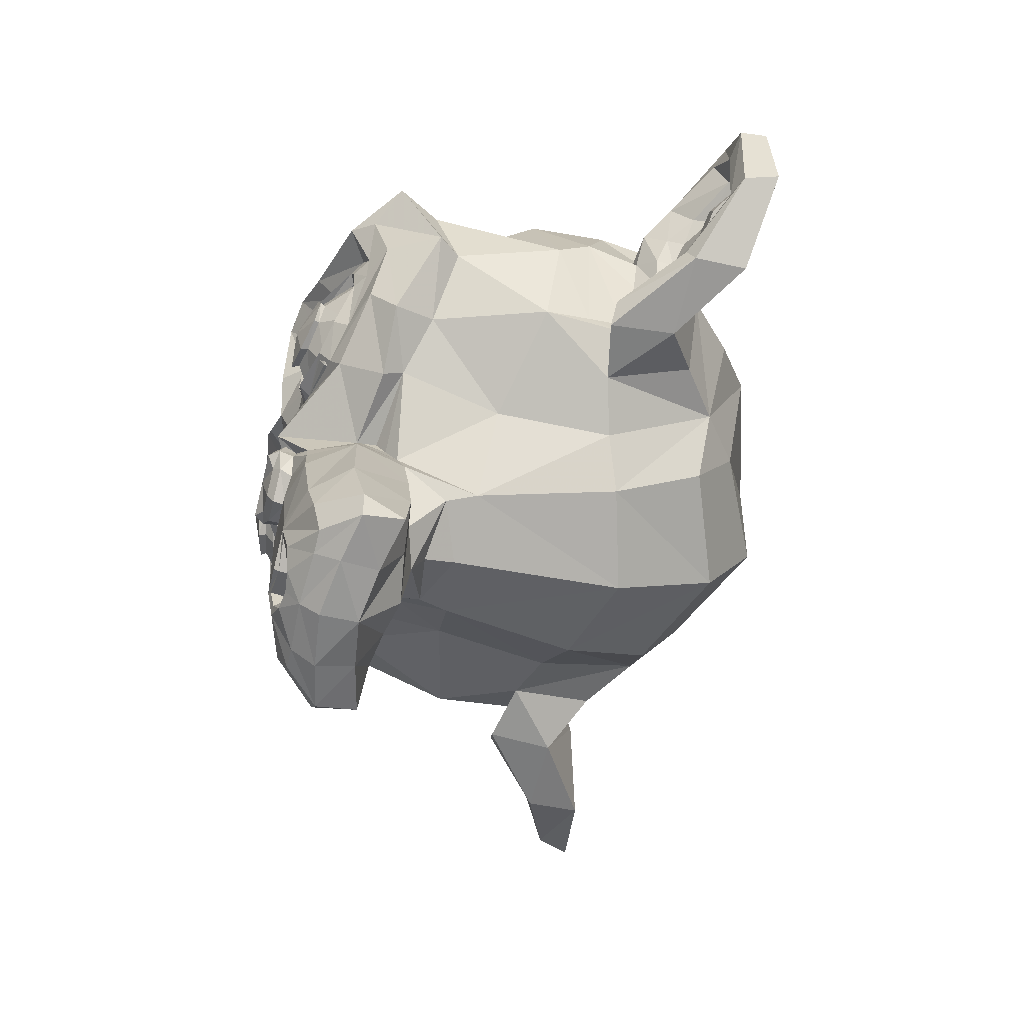
<metadata>
{"format":"obj","ext":"obj","renderer":"f3d","projection":"perspective","resolution":1024,"background":"white","views":[{"elev":-64.3,"azim":75.8,"up":"+Y"}]}
</metadata>
<code>
o Suzanne
v 0.4375 0.1641 0.7656
v -0.4375 0.1641 0.7656
v 0.5 0.09375 0.6875
v -0.5 0.09375 0.6875
v 0.5469 0.05469 0.5781
v -0.5469 0.05469 0.5781
v 0.3516 -0.02344 0.6172
v -0.3516 -0.02344 0.6172
v 0.3516 0.03125 0.7188
v -0.3516 0.03125 0.7188
v 0.3516 0.1328 0.7812
v -0.3516 0.1328 0.7812
v 0.2734 0.1641 0.7969
v -0.2734 0.1641 0.7969
v 0.2031 0.09375 0.7422
v -0.2031 0.09375 0.7422
v 0.1562 0.05469 0.6484
v -0.1562 0.05469 0.6484
v 0.07812 0.2422 0.6562
v -0.07812 0.2422 0.6562
v 0.1406 0.2422 0.7422
v -0.1406 0.2422 0.7422
v 0.2422 0.2422 0.7969
v -0.2422 0.2422 0.7969
v 0.2734 0.3281 0.7969
v -0.2734 0.3281 0.7969
v 0.2031 0.3906 0.7422
v -0.2031 0.3906 0.7422
v 0.1562 0.4375 0.6484
v -0.1562 0.4375 0.6484
v 0.3516 0.5156 0.6172
v -0.3516 0.5156 0.6172
v 0.3516 0.4531 0.7188
v -0.3516 0.4531 0.7188
v 0.3516 0.3594 0.7812
v -0.3516 0.3594 0.7812
v 0.4375 0.3281 0.7656
v -0.4375 0.3281 0.7656
v 0.5 0.3906 0.6875
v -0.5 0.3906 0.6875
v 0.5469 0.4375 0.5781
v -0.5469 0.4375 0.5781
v 0.625 0.2422 0.5625
v -0.625 0.2422 0.5625
v 0.5625 0.2422 0.6719
v -0.5625 0.2422 0.6719
v 0.4688 0.2422 0.7578
v -0.4688 0.2422 0.7578
v 0.4766 0.2422 0.7734
v -0.4766 0.2422 0.7734
v 0.4453 0.3359 0.7812
v -0.4453 0.3359 0.7812
v 0.3516 0.375 0.8047
v -0.3516 0.375 0.8047
v 0.2656 0.3359 0.8203
v -0.2656 0.3359 0.8203
v 0.2266 0.2422 0.8203
v -0.2266 0.2422 0.8203
v 0.2656 0.1562 0.8203
v -0.2656 0.1562 0.8203
v 0.3516 0.2422 0.8281
v -0.3516 0.2422 0.8281
v 0.3516 0.1172 0.8047
v -0.3516 0.1172 0.8047
v 0.4453 0.1562 0.7812
v -0.4453 0.1562 0.7812
v 0 0.4297 0.7422
v 0 0.3516 0.8203
v 0 -0.6797 0.7344
v 0 -0.3203 0.7812
v 0 -0.1875 0.7969
v 0 -0.7734 0.7188
v 0 0.4062 0.6016
v 0 0.5703 0.5703
v 0 0.8984 -0.5469
v 0 0.5625 -0.8516
v 0 0.07031 -0.8281
v 0 -0.3828 -0.3516
v 0.2031 -0.1875 0.5625
v -0.2031 -0.1875 0.5625
v 0.3125 -0.4375 0.5703
v -0.3125 -0.4375 0.5703
v 0.3516 -0.6953 0.5703
v -0.3516 -0.6953 0.5703
v 0.3672 -0.8906 0.5312
v -0.3672 -0.8906 0.5312
v 0.3281 -0.9453 0.5234
v -0.3281 -0.9453 0.5234
v 0.1797 -0.9688 0.5547
v -0.1797 -0.9688 0.5547
v 0 -0.9844 0.5781
v 0.4375 -0.1406 0.5312
v -0.4375 -0.1406 0.5312
v 0.6328 -0.03906 0.5391
v -0.6328 -0.03906 0.5391
v 0.8281 0.1484 0.4453
v -0.8281 0.1484 0.4453
v 0.8594 0.4297 0.5938
v -0.8594 0.4297 0.5938
v 0.7109 0.4844 0.625
v -0.7109 0.4844 0.625
v 0.4922 0.6016 0.6875
v -0.4922 0.6016 0.6875
v 0.3203 0.7578 0.7344
v -0.3203 0.7578 0.7344
v 0.1562 0.7188 0.7578
v -0.1562 0.7188 0.7578
v 0.0625 0.4922 0.75
v -0.0625 0.4922 0.75
v 0.1641 0.4141 0.7734
v -0.1641 0.4141 0.7734
v 0.125 0.3047 0.7656
v -0.125 0.3047 0.7656
v 0.2031 0.09375 0.7422
v -0.2031 0.09375 0.7422
v 0.375 0.01562 0.7031
v -0.375 0.01562 0.7031
v 0.4922 0.0625 0.6719
v -0.4922 0.0625 0.6719
v 0.625 0.1875 0.6484
v -0.625 0.1875 0.6484
v 0.6406 0.2969 0.6484
v -0.6406 0.2969 0.6484
v 0.6016 0.375 0.6641
v -0.6016 0.375 0.6641
v 0.4297 0.4375 0.7188
v -0.4297 0.4375 0.7188
v 0.25 0.4688 0.7578
v -0.25 0.4688 0.7578
v 0 -0.7656 0.7344
v 0.1094 -0.7188 0.7344
v -0.1094 -0.7188 0.7344
v 0.1172 -0.8359 0.7109
v -0.1172 -0.8359 0.7109
v 0.0625 -0.8828 0.6953
v -0.0625 -0.8828 0.6953
v 0 -0.8906 0.6875
v 0 -0.1953 0.75
v 0 -0.1406 0.7422
v 0.1016 -0.1484 0.7422
v -0.1016 -0.1484 0.7422
v 0.125 -0.2266 0.75
v -0.125 -0.2266 0.75
v 0.08594 -0.2891 0.7422
v -0.08594 -0.2891 0.7422
v 0.3984 -0.04688 0.6719
v -0.3984 -0.04688 0.6719
v 0.6172 0.05469 0.625
v -0.6172 0.05469 0.625
v 0.7266 0.2031 0.6016
v -0.7266 0.2031 0.6016
v 0.7422 0.375 0.6562
v -0.7422 0.375 0.6562
v 0.6875 0.4141 0.7266
v -0.6875 0.4141 0.7266
v 0.4375 0.5469 0.7969
v -0.4375 0.5469 0.7969
v 0.3125 0.6406 0.8359
v -0.3125 0.6406 0.8359
v 0.2031 0.6172 0.8516
v -0.2031 0.6172 0.8516
v 0.1016 0.4297 0.8438
v -0.1016 0.4297 0.8438
v 0.125 -0.1016 0.8125
v -0.125 -0.1016 0.8125
v 0.2109 -0.4453 0.7109
v -0.2109 -0.4453 0.7109
v 0.25 -0.7031 0.6875
v -0.25 -0.7031 0.6875
v 0.2656 -0.8203 0.6641
v -0.2656 -0.8203 0.6641
v 0.2344 -0.9141 0.6328
v -0.2344 -0.9141 0.6328
v 0.1641 -0.9297 0.6328
v -0.1641 -0.9297 0.6328
v 0 -0.9453 0.6406
v 0 0.04688 0.7266
v 0 0.2109 0.7656
v 0.3281 0.4766 0.7422
v -0.3281 0.4766 0.7422
v 0.1641 0.1406 0.75
v -0.1641 0.1406 0.75
v 0.1328 0.2109 0.7578
v -0.1328 0.2109 0.7578
v 0.1172 -0.6875 0.7344
v -0.1172 -0.6875 0.7344
v 0.07812 -0.4453 0.75
v -0.07812 -0.4453 0.75
v 0 -0.4453 0.75
v 0 -0.3281 0.7422
v 0.09375 -0.2734 0.7812
v -0.09375 -0.2734 0.7812
v 0.1328 -0.2266 0.7969
v -0.1328 -0.2266 0.7969
v 0.1094 -0.1328 0.7812
v -0.1094 -0.1328 0.7812
v 0.03906 -0.125 0.7812
v -0.03906 -0.125 0.7812
v 0 -0.2031 0.8281
v 0.04688 -0.1484 0.8125
v -0.04688 -0.1484 0.8125
v 0.09375 -0.1562 0.8125
v -0.09375 -0.1562 0.8125
v 0.1094 -0.2266 0.8281
v -0.1094 -0.2266 0.8281
v 0.07812 -0.25 0.8047
v -0.07812 -0.25 0.8047
v 0 -0.2891 0.8047
v 0.2578 -0.3125 0.5547
v -0.2578 -0.3125 0.5547
v 0.1641 -0.2422 0.7109
v -0.1641 -0.2422 0.7109
v 0.1797 -0.3125 0.7109
v -0.1797 -0.3125 0.7109
v 0.2344 -0.25 0.5547
v -0.2344 -0.25 0.5547
v 0 -0.875 0.6875
v 0.04688 -0.8672 0.6875
v -0.04688 -0.8672 0.6875
v 0.09375 -0.8203 0.7109
v -0.09375 -0.8203 0.7109
v 0.09375 -0.7422 0.7266
v -0.09375 -0.7422 0.7266
v 0 -0.7812 0.6562
v 0.09375 -0.75 0.6641
v -0.09375 -0.75 0.6641
v 0.09375 -0.8125 0.6406
v -0.09375 -0.8125 0.6406
v 0.04688 -0.8516 0.6328
v -0.04688 -0.8516 0.6328
v 0 -0.8594 0.6328
v 0.1719 0.2188 0.7812
v -0.1719 0.2188 0.7812
v 0.1875 0.1562 0.7734
v -0.1875 0.1562 0.7734
v 0.3359 0.4297 0.7578
v -0.3359 0.4297 0.7578
v 0.2734 0.4219 0.7734
v -0.2734 0.4219 0.7734
v 0.4219 0.3984 0.7734
v -0.4219 0.3984 0.7734
v 0.5625 0.3516 0.6953
v -0.5625 0.3516 0.6953
v 0.5859 0.2891 0.6875
v -0.5859 0.2891 0.6875
v 0.5781 0.1953 0.6797
v -0.5781 0.1953 0.6797
v 0.4766 0.1016 0.7188
v -0.4766 0.1016 0.7188
v 0.375 0.0625 0.7422
v -0.375 0.0625 0.7422
v 0.2266 0.1094 0.7812
v -0.2266 0.1094 0.7812
v 0.1797 0.2969 0.7812
v -0.1797 0.2969 0.7812
v 0.2109 0.375 0.7812
v -0.2109 0.375 0.7812
v 0.2344 0.3594 0.7578
v -0.2344 0.3594 0.7578
v 0.1953 0.2969 0.7578
v -0.1953 0.2969 0.7578
v 0.2422 0.125 0.7578
v -0.2422 0.125 0.7578
v 0.375 0.08594 0.7266
v -0.375 0.08594 0.7266
v 0.4609 0.1172 0.7031
v -0.4609 0.1172 0.7031
v 0.5469 0.2109 0.6719
v -0.5469 0.2109 0.6719
v 0.5547 0.2812 0.6719
v -0.5547 0.2812 0.6719
v 0.5312 0.3359 0.6797
v -0.5312 0.3359 0.6797
v 0.4141 0.3906 0.75
v -0.4141 0.3906 0.75
v 0.2812 0.3984 0.7656
v -0.2812 0.3984 0.7656
v 0.3359 0.4062 0.75
v -0.3359 0.4062 0.75
v 0.2031 0.1719 0.75
v -0.2031 0.1719 0.75
v 0.1953 0.2266 0.75
v -0.1953 0.2266 0.75
v 0.1094 0.4609 0.6094
v -0.1094 0.4609 0.6094
v 0.1953 0.6641 0.6172
v -0.1953 0.6641 0.6172
v 0.3359 0.6875 0.5938
v -0.3359 0.6875 0.5938
v 0.4844 0.5547 0.5547
v -0.4844 0.5547 0.5547
v 0.6797 0.4531 0.4922
v -0.6797 0.4531 0.4922
v 0.7969 0.4062 0.4609
v -0.7969 0.4062 0.4609
v 0.7734 0.1641 0.375
v -0.7734 0.1641 0.375
v 0.6016 -0 0.4141
v -0.6016 -0 0.4141
v 0.4375 -0.09375 0.4688
v -0.4375 -0.09375 0.4688
v 0 0.8984 0.2891
v 0 0.9844 -0.07812
v 0 -0.1953 -0.6719
v 0 -0.4609 0.1875
v 0 -0.9766 0.4609
v 0 -0.8047 0.3438
v 0 -0.5703 0.3203
v 0 -0.4844 0.2812
v 0.8516 0.2344 0.05469
v -0.8516 0.2344 0.05469
v 0.8594 0.3203 -0.04688
v -0.8594 0.3203 -0.04688
v 0.7734 0.2656 -0.4375
v -0.7734 0.2656 -0.4375
v 0.4609 0.4375 -0.7031
v -0.4609 0.4375 -0.7031
v 0.7344 -0.04688 0.07031
v -0.7344 -0.04688 0.07031
v 0.5938 -0.125 -0.1641
v -0.5938 -0.125 -0.1641
v 0.6406 -0.007812 -0.4297
v -0.6406 -0.007812 -0.4297
v 0.3359 0.05469 -0.6641
v -0.3359 0.05469 -0.6641
v 0.2344 -0.3516 0.4062
v -0.2344 -0.3516 0.4062
v 0.1797 -0.4141 0.2578
v -0.1797 -0.4141 0.2578
v 0.2891 -0.7109 0.3828
v -0.2891 -0.7109 0.3828
v 0.25 -0.5 0.3906
v -0.25 -0.5 0.3906
v 0.3281 -0.9141 0.3984
v -0.3281 -0.9141 0.3984
v 0.1406 -0.7578 0.3672
v -0.1406 -0.7578 0.3672
v 0.125 -0.5391 0.3594
v -0.125 -0.5391 0.3594
v 0.1641 -0.9453 0.4375
v -0.1641 -0.9453 0.4375
v 0.2188 -0.2812 0.4297
v -0.2188 -0.2812 0.4297
v 0.2109 -0.2266 0.4688
v -0.2109 -0.2266 0.4688
v 0.2031 -0.1719 0.5
v -0.2031 -0.1719 0.5
v 0.2109 -0.3906 0.1641
v -0.2109 -0.3906 0.1641
v 0.2969 -0.3125 -0.2656
v -0.2969 -0.3125 -0.2656
v 0.3438 -0.1484 -0.5391
v -0.3438 -0.1484 -0.5391
v 0.4531 0.8672 -0.3828
v -0.4531 0.8672 -0.3828
v 0.4531 0.9297 -0.07031
v -0.4531 0.9297 -0.07031
v 0.4531 0.8516 0.2344
v -0.4531 0.8516 0.2344
v 0.4609 0.5234 0.4297
v -0.4609 0.5234 0.4297
v 0.7266 0.4062 0.3359
v -0.7266 0.4062 0.3359
v 0.6328 0.4531 0.2812
v -0.6328 0.4531 0.2812
v 0.6406 0.7031 0.05469
v -0.6406 0.7031 0.05469
v 0.7969 0.5625 0.125
v -0.7969 0.5625 0.125
v 0.7969 0.6172 -0.1172
v -0.7969 0.6172 -0.1172
v 0.6406 0.75 -0.1953
v -0.6406 0.75 -0.1953
v 0.6406 0.6797 -0.4453
v -0.6406 0.6797 -0.4453
v 0.7969 0.5391 -0.3594
v -0.7969 0.5391 -0.3594
v 0.6172 0.3281 -0.5859
v -0.6172 0.3281 -0.5859
v 0.4844 0.02344 -0.5469
v -0.4844 0.02344 -0.5469
v 0.8203 0.3281 -0.2031
v -0.8203 0.3281 -0.2031
v 0.4062 -0.1719 0.1484
v -0.4062 -0.1719 0.1484
v 0.4297 -0.1953 -0.2109
v -0.4297 -0.1953 -0.2109
v 0.8906 0.4062 -0.2344
v -0.8906 0.4062 -0.2344
v 0.7734 -0.1406 -0.125
v -0.7734 -0.1406 -0.125
v 1.039 -0.1016 -0.3281
v -1.039 -0.1016 -0.3281
v 1.281 0.05469 -0.4297
v -1.281 0.05469 -0.4297
v 1.352 0.3203 -0.4219
v -1.352 0.3203 -0.4219
v 1.234 0.5078 -0.4219
v -1.234 0.5078 -0.4219
v 1.023 0.4766 -0.3125
v -1.023 0.4766 -0.3125
v 1.016 0.4141 -0.2891
v -1.016 0.4141 -0.2891
v 1.188 0.4375 -0.3906
v -1.188 0.4375 -0.3906
v 1.266 0.2891 -0.4062
v -1.266 0.2891 -0.4062
v 1.211 0.07812 -0.4062
v -1.211 0.07812 -0.4062
v 1.031 -0.03906 -0.3047
v -1.031 -0.03906 -0.3047
v 0.8281 -0.07031 -0.1328
v -0.8281 -0.07031 -0.1328
v 0.9219 0.3594 -0.2188
v -0.9219 0.3594 -0.2188
v 0.9453 0.3047 -0.2891
v -0.9453 0.3047 -0.2891
v 0.8828 -0.02344 -0.2109
v -0.8828 -0.02344 -0.2109
v 1.039 0 -0.3672
v -1.039 0 -0.3672
v 1.188 0.09375 -0.4453
v -1.188 0.09375 -0.4453
v 1.234 0.25 -0.4453
v -1.234 0.25 -0.4453
v 1.172 0.3594 -0.4375
v -1.172 0.3594 -0.4375
v 1.023 0.3438 -0.3594
v -1.023 0.3438 -0.3594
v 0.8438 0.2891 -0.2109
v -0.8438 0.2891 -0.2109
v 0.8359 0.1719 -0.2734
v -0.8359 0.1719 -0.2734
v 0.7578 0.09375 -0.2734
v -0.7578 0.09375 -0.2734
v 0.8203 0.08594 -0.2734
v -0.8203 0.08594 -0.2734
v 0.8438 0.01562 -0.2734
v -0.8438 0.01562 -0.2734
v 0.8125 -0.01562 -0.2734
v -0.8125 -0.01562 -0.2734
v 0.7266 0 -0.07031
v -0.7266 0 -0.07031
v 0.7188 -0.02344 -0.1719
v -0.7188 -0.02344 -0.1719
v 0.7188 0.03906 -0.1875
v -0.7188 0.03906 -0.1875
v 0.7969 0.2031 -0.2109
v -0.7969 0.2031 -0.2109
v 0.8906 0.2422 -0.2656
v -0.8906 0.2422 -0.2656
v 0.8906 0.2344 -0.3203
v -0.8906 0.2344 -0.3203
v 0.8125 -0.01562 -0.3203
v -0.8125 -0.01562 -0.3203
v 0.8516 0.01562 -0.3203
v -0.8516 0.01562 -0.3203
v 0.8281 0.07812 -0.3203
v -0.8281 0.07812 -0.3203
v 0.7656 0.09375 -0.3203
v -0.7656 0.09375 -0.3203
v 0.8438 0.1719 -0.3203
v -0.8438 0.1719 -0.3203
v 1.039 0.3281 -0.4141
v -1.039 0.3281 -0.4141
v 1.188 0.3438 -0.4844
v -1.188 0.3438 -0.4844
v 1.258 0.2422 -0.4922
v -1.258 0.2422 -0.4922
v 1.211 0.08594 -0.4844
v -1.211 0.08594 -0.4844
v 1.047 0 -0.4219
v -1.047 0 -0.4219
v 0.8828 -0.01562 -0.2656
v -0.8828 -0.01562 -0.2656
v 0.9531 0.2891 -0.3438
v -0.9531 0.2891 -0.3438
v 0.8906 0.1094 -0.3281
v -0.8906 0.1094 -0.3281
v 0.9375 0.0625 -0.3359
v -0.9375 0.0625 -0.3359
v 1 0.125 -0.3672
v -1 0.125 -0.3672
v 0.9609 0.1719 -0.3516
v -0.9609 0.1719 -0.3516
v 1.016 0.2344 -0.375
v -1.016 0.2344 -0.375
v 1.055 0.1875 -0.3828
v -1.055 0.1875 -0.3828
v 1.109 0.2109 -0.3906
v -1.109 0.2109 -0.3906
v 1.086 0.2734 -0.3906
v -1.086 0.2734 -0.3906
v 1.023 0.4375 -0.4844
v -1.023 0.4375 -0.4844
v 1.25 0.4688 -0.5469
v -1.25 0.4688 -0.5469
v 1.367 0.2969 -0.5
v -1.367 0.2969 -0.5
v 1.312 0.05469 -0.5312
v -1.312 0.05469 -0.5312
v 1.039 -0.08594 -0.4922
v -1.039 -0.08594 -0.4922
v 0.7891 -0.125 -0.3281
v -0.7891 -0.125 -0.3281
v 0.8594 0.3828 -0.3828
v -0.8594 0.3828 -0.3828
f 47 1 3 45
f 4 2 48 46
f 45 3 5 43
f 6 4 46 44
f 3 9 7 5
f 8 10 4 6
f 1 11 9 3
f 10 12 2 4
f 11 13 15 9
f 16 14 12 10
f 9 15 17 7
f 18 16 10 8
f 15 21 19 17
f 20 22 16 18
f 13 23 21 15
f 22 24 14 16
f 23 25 27 21
f 28 26 24 22
f 21 27 29 19
f 30 28 22 20
f 27 33 31 29
f 32 34 28 30
f 25 35 33 27
f 34 36 26 28
f 35 37 39 33
f 40 38 36 34
f 33 39 41 31
f 42 40 34 32
f 39 45 43 41
f 44 46 40 42
f 37 47 45 39
f 46 48 38 40
f 47 37 51 49
f 52 38 48 50
f 37 35 53 51
f 54 36 38 52
f 35 25 55 53
f 56 26 36 54
f 25 23 57 55
f 58 24 26 56
f 23 13 59 57
f 60 14 24 58
f 13 11 63 59
f 64 12 14 60
f 11 1 65 63
f 66 2 12 64
f 1 47 49 65
f 50 48 2 66
f 61 65 49
f 50 66 62
f 63 65 61
f 62 66 64
f 61 59 63
f 64 60 62
f 61 57 59
f 60 58 62
f 61 55 57
f 58 56 62
f 61 53 55
f 56 54 62
f 61 51 53
f 54 52 62
f 61 49 51
f 52 50 62
f 89 174 176 91
f 176 175 90 91
f 87 172 174 89
f 175 173 88 90
f 85 170 172 87
f 173 171 86 88
f 83 168 170 85
f 171 169 84 86
f 81 166 168 83
f 169 167 82 84
f 79 92 146 164
f 147 93 80 165
f 92 94 148 146
f 149 95 93 147
f 94 96 150 148
f 151 97 95 149
f 96 98 152 150
f 153 99 97 151
f 98 100 154 152
f 155 101 99 153
f 100 102 156 154
f 157 103 101 155
f 102 104 158 156
f 159 105 103 157
f 104 106 160 158
f 161 107 105 159
f 106 108 162 160
f 163 109 107 161
f 108 67 68 162
f 68 67 109 163
f 110 128 160 162
f 161 129 111 163
f 128 179 158 160
f 159 180 129 161
f 126 156 158 179
f 159 157 127 180
f 124 154 156 126
f 157 155 125 127
f 122 152 154 124
f 155 153 123 125
f 120 150 152 122
f 153 151 121 123
f 118 148 150 120
f 151 149 119 121
f 116 146 148 118
f 149 147 117 119
f 114 164 146 116
f 147 165 115 117
f 114 181 177 164
f 177 182 115 165
f 110 162 68 112
f 68 163 111 113
f 112 68 178 183
f 178 68 113 184
f 177 181 183 178
f 184 182 177 178
f 135 137 176 174
f 176 137 136 175
f 133 135 174 172
f 175 136 134 173
f 131 133 172 170
f 173 134 132 171
f 166 187 185 168
f 186 188 167 169
f 131 170 168 185
f 169 171 132 186
f 144 190 189 187
f 189 190 145 188
f 185 187 189 69
f 189 188 186 69
f 130 131 185 69
f 186 132 130 69
f 142 193 191 144
f 192 194 143 145
f 140 195 193 142
f 194 196 141 143
f 139 197 195 140
f 196 198 139 141
f 138 71 197 139
f 198 71 138 139
f 190 144 191 70
f 192 145 190 70
f 70 191 206 208
f 207 192 70 208
f 71 199 200 197
f 201 199 71 198
f 197 200 202 195
f 203 201 198 196
f 195 202 204 193
f 205 203 196 194
f 193 204 206 191
f 207 205 194 192
f 199 204 202 200
f 203 205 199 201
f 199 208 206 204
f 207 208 199 205
f 139 140 164 177
f 165 141 139 177
f 140 142 211 164
f 212 143 141 165
f 142 144 213 211
f 214 145 143 212
f 144 187 166 213
f 167 188 145 214
f 81 209 213 166
f 214 210 82 167
f 209 215 211 213
f 212 216 210 214
f 79 164 211 215
f 212 165 80 216
f 131 130 72 222
f 72 130 132 223
f 133 131 222 220
f 223 132 134 221
f 135 133 220 218
f 221 134 136 219
f 137 135 218 217
f 219 136 137 217
f 217 218 229 231
f 230 219 217 231
f 218 220 227 229
f 228 221 219 230
f 220 222 225 227
f 226 223 221 228
f 222 72 224 225
f 224 72 223 226
f 224 231 229 225
f 230 231 224 226
f 225 229 227
f 228 230 226
f 183 181 234 232
f 235 182 184 233
f 112 183 232 254
f 233 184 113 255
f 110 112 254 256
f 255 113 111 257
f 181 114 252 234
f 253 115 182 235
f 114 116 250 252
f 251 117 115 253
f 116 118 248 250
f 249 119 117 251
f 118 120 246 248
f 247 121 119 249
f 120 122 244 246
f 245 123 121 247
f 122 124 242 244
f 243 125 123 245
f 124 126 240 242
f 241 127 125 243
f 126 179 236 240
f 237 180 127 241
f 179 128 238 236
f 239 129 180 237
f 128 110 256 238
f 257 111 129 239
f 238 256 258 276
f 259 257 239 277
f 236 238 276 278
f 277 239 237 279
f 240 236 278 274
f 279 237 241 275
f 242 240 274 272
f 275 241 243 273
f 244 242 272 270
f 273 243 245 271
f 246 244 270 268
f 271 245 247 269
f 248 246 268 266
f 269 247 249 267
f 250 248 266 264
f 267 249 251 265
f 252 250 264 262
f 265 251 253 263
f 234 252 262 280
f 263 253 235 281
f 256 254 260 258
f 261 255 257 259
f 254 232 282 260
f 283 233 255 261
f 232 234 280 282
f 281 235 233 283
f 67 108 284 73
f 285 109 67 73
f 108 106 286 284
f 287 107 109 285
f 106 104 288 286
f 289 105 107 287
f 104 102 290 288
f 291 103 105 289
f 102 100 292 290
f 293 101 103 291
f 100 98 294 292
f 295 99 101 293
f 98 96 296 294
f 297 97 99 295
f 96 94 298 296
f 299 95 97 297
f 94 92 300 298
f 301 93 95 299
f 308 309 328 338
f 329 309 308 339
f 307 308 338 336
f 339 308 307 337
f 306 307 336 340
f 337 307 306 341
f 89 91 306 340
f 306 91 90 341
f 87 89 340 334
f 341 90 88 335
f 85 87 334 330
f 335 88 86 331
f 83 85 330 332
f 331 86 84 333
f 330 336 338 332
f 339 337 331 333
f 330 334 340 336
f 341 335 331 337
f 326 332 338 328
f 339 333 327 329
f 81 83 332 326
f 333 84 82 327
f 209 342 344 215
f 345 343 210 216
f 81 326 342 209
f 343 327 82 210
f 79 215 344 346
f 345 216 80 347
f 79 346 300 92
f 301 347 80 93
f 77 324 352 304
f 353 325 77 304
f 304 352 350 78
f 351 353 304 78
f 78 350 348 305
f 349 351 78 305
f 305 348 328 309
f 329 349 305 309
f 326 328 348 342
f 349 329 327 343
f 296 298 318 310
f 319 299 297 311
f 76 316 324 77
f 325 317 76 77
f 302 358 356 303
f 357 359 302 303
f 303 356 354 75
f 355 357 303 75
f 75 354 316 76
f 317 355 75 76
f 292 294 362 364
f 363 295 293 365
f 364 362 368 366
f 369 363 365 367
f 366 368 370 372
f 371 369 367 373
f 372 370 376 374
f 377 371 373 375
f 314 378 374 376
f 375 379 315 377
f 316 354 374 378
f 375 355 317 379
f 354 356 372 374
f 373 357 355 375
f 356 358 366 372
f 367 359 357 373
f 358 360 364 366
f 365 361 359 367
f 290 292 364 360
f 365 293 291 361
f 74 360 358 302
f 359 361 74 302
f 284 286 288 290
f 289 287 285 291
f 284 290 360 74
f 361 291 285 74
f 73 284 74
f 74 285 73
f 294 296 310 362
f 311 297 295 363
f 310 312 368 362
f 369 313 311 363
f 312 382 370 368
f 371 383 313 369
f 314 376 370 382
f 371 377 315 383
f 348 350 386 384
f 387 351 349 385
f 318 384 386 320
f 387 385 319 321
f 298 300 384 318
f 385 301 299 319
f 300 344 342 384
f 343 345 301 385
f 342 348 384
f 385 349 343
f 300 346 344
f 345 347 301
f 314 322 380 378
f 381 323 315 379
f 316 378 380 324
f 381 379 317 325
f 320 386 380 322
f 381 387 321 323
f 350 352 380 386
f 381 353 351 387
f 324 380 352
f 353 381 325
f 400 388 414 402
f 415 389 401 403
f 400 402 404 398
f 405 403 401 399
f 398 404 406 396
f 407 405 399 397
f 396 406 408 394
f 409 407 397 395
f 394 408 410 392
f 411 409 395 393
f 392 410 412 390
f 413 411 393 391
f 410 420 418 412
f 419 421 411 413
f 408 422 420 410
f 421 423 409 411
f 406 424 422 408
f 423 425 407 409
f 404 426 424 406
f 425 427 405 407
f 402 428 426 404
f 427 429 403 405
f 402 414 416 428
f 417 415 403 429
f 318 320 444 442
f 445 321 319 443
f 320 390 412 444
f 413 391 321 445
f 310 318 442 312
f 443 319 311 313
f 382 430 414 388
f 415 431 383 389
f 412 418 440 444
f 441 419 413 445
f 438 446 444 440
f 445 447 439 441
f 434 446 438 436
f 439 447 435 437
f 432 448 446 434
f 447 449 433 435
f 430 448 432 450
f 433 449 431 451
f 414 430 450 416
f 451 431 415 417
f 312 448 430 382
f 431 449 313 383
f 312 442 446 448
f 447 443 313 449
f 442 444 446
f 447 445 443
f 416 450 452 476
f 453 451 417 477
f 450 432 462 452
f 463 433 451 453
f 432 434 460 462
f 461 435 433 463
f 434 436 458 460
f 459 437 435 461
f 436 438 456 458
f 457 439 437 459
f 438 440 454 456
f 455 441 439 457
f 440 418 474 454
f 475 419 441 455
f 428 416 476 464
f 477 417 429 465
f 426 428 464 466
f 465 429 427 467
f 424 426 466 468
f 467 427 425 469
f 422 424 468 470
f 469 425 423 471
f 420 422 470 472
f 471 423 421 473
f 418 420 472 474
f 473 421 419 475
f 458 456 480 478
f 481 457 459 479
f 478 480 482 484
f 483 481 479 485
f 484 482 488 486
f 489 483 485 487
f 486 488 490 492
f 491 489 487 493
f 464 476 486 492
f 487 477 465 493
f 452 484 486 476
f 487 485 453 477
f 452 462 478 484
f 479 463 453 485
f 458 478 462 460
f 463 479 459 461
f 454 474 480 456
f 481 475 455 457
f 472 482 480 474
f 481 483 473 475
f 470 488 482 472
f 483 489 471 473
f 468 490 488 470
f 489 491 469 471
f 466 492 490 468
f 491 493 467 469
f 464 492 466
f 467 493 465
f 392 390 504 502
f 505 391 393 503
f 394 392 502 500
f 503 393 395 501
f 396 394 500 498
f 501 395 397 499
f 398 396 498 496
f 499 397 399 497
f 400 398 496 494
f 497 399 401 495
f 388 400 494 506
f 495 401 389 507
f 494 502 504 506
f 505 503 495 507
f 494 496 500 502
f 501 497 495 503
f 496 498 500
f 501 499 497
f 314 382 388 506
f 389 383 315 507
f 314 506 504 322
f 505 507 315 323
f 320 322 504 390
f 505 323 321 391

</code>
